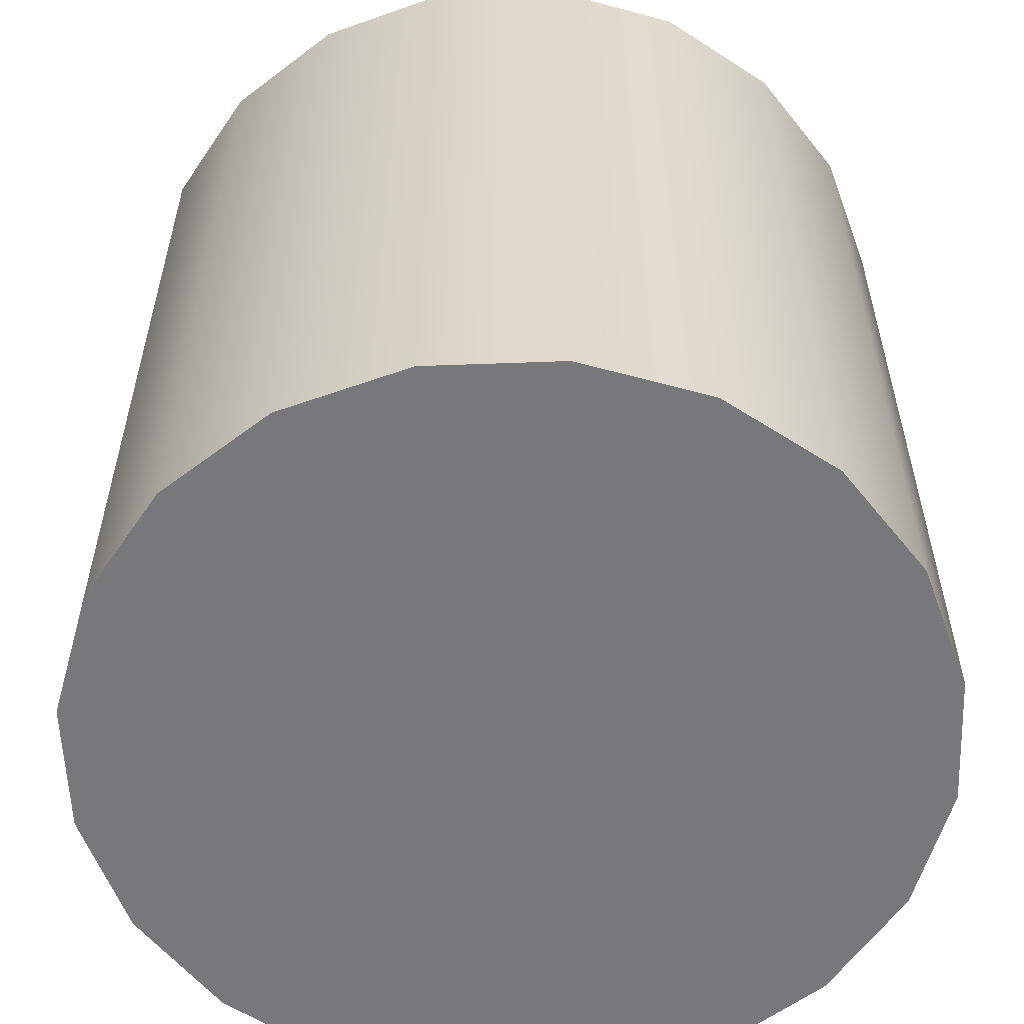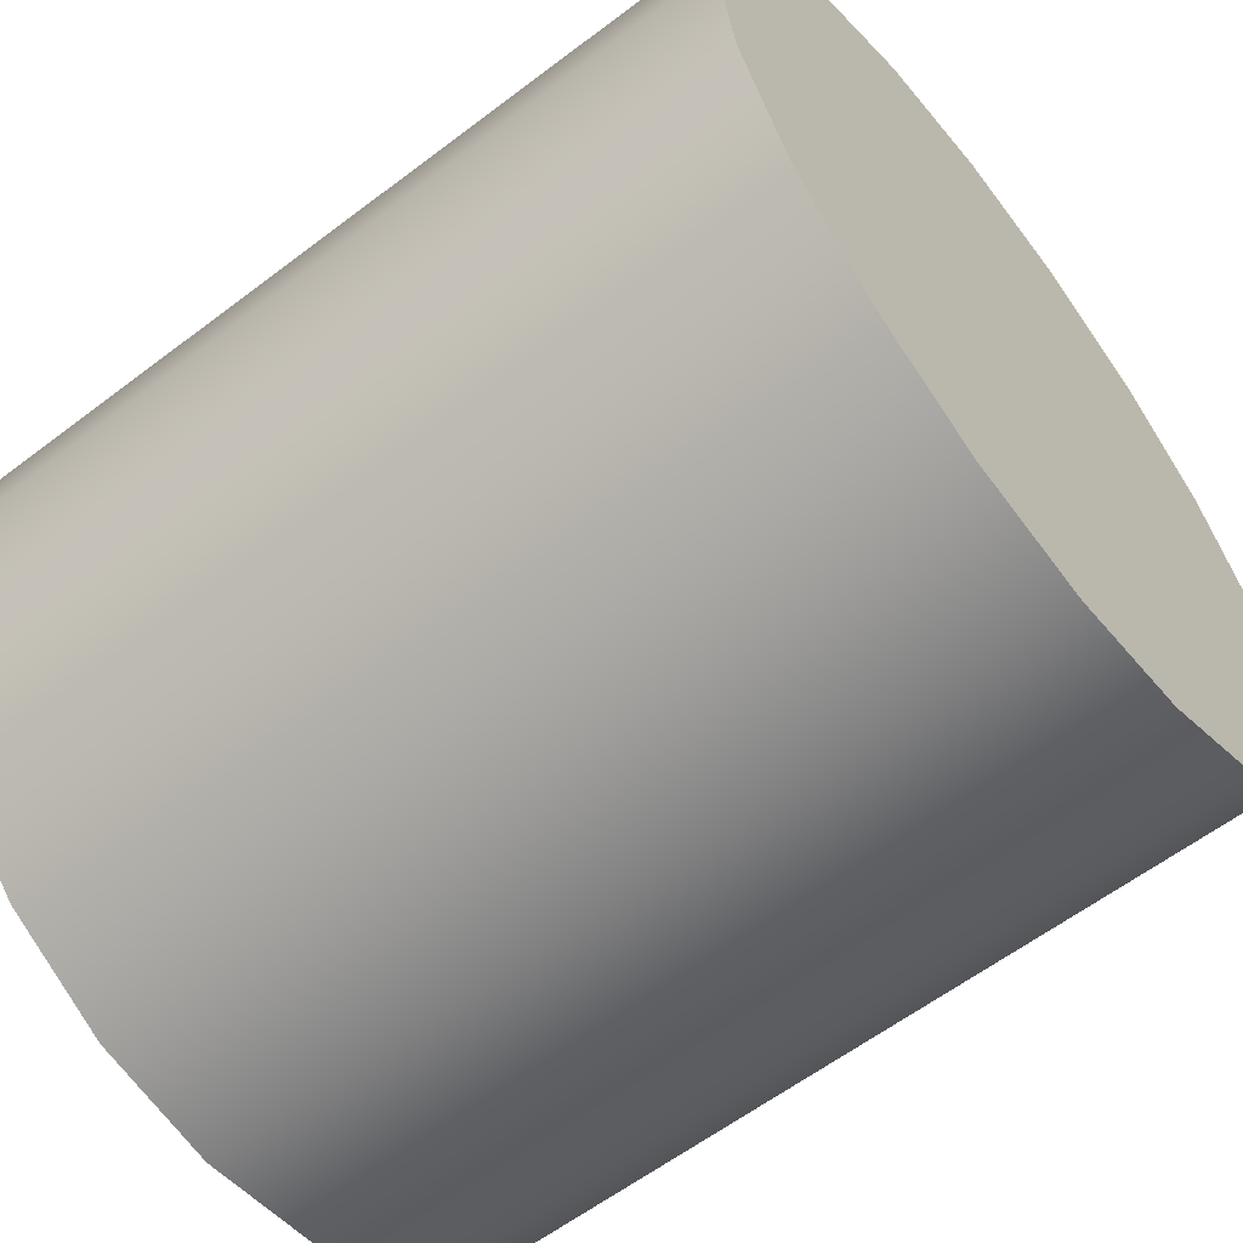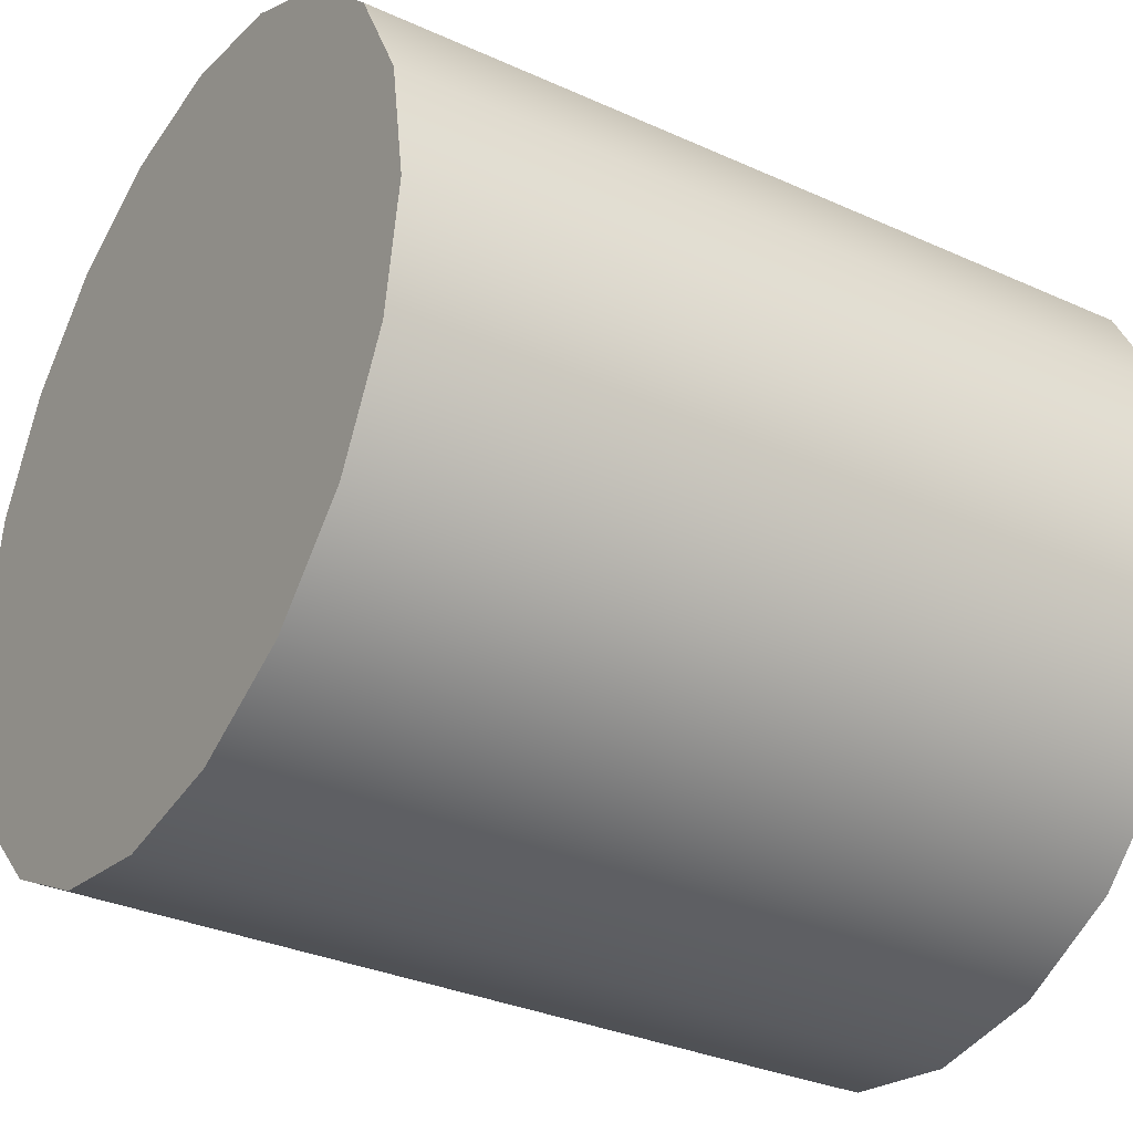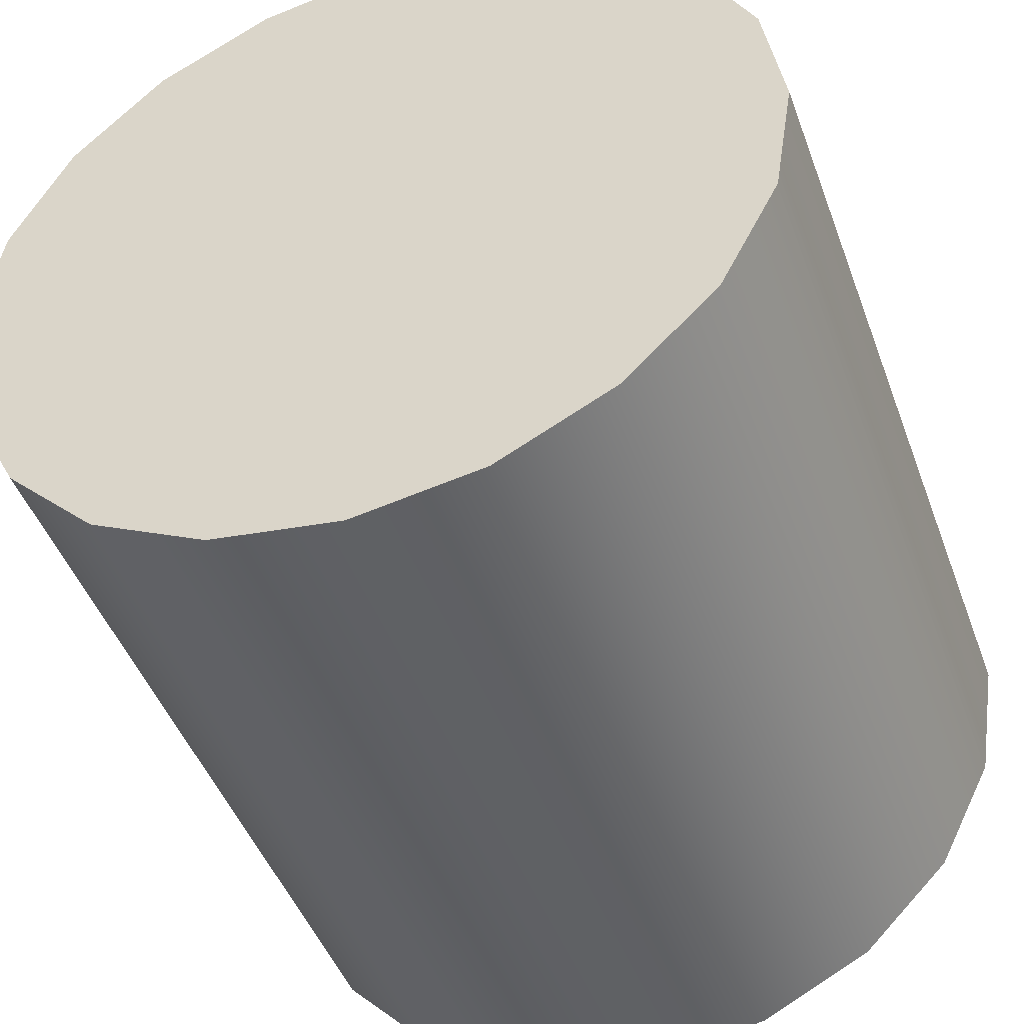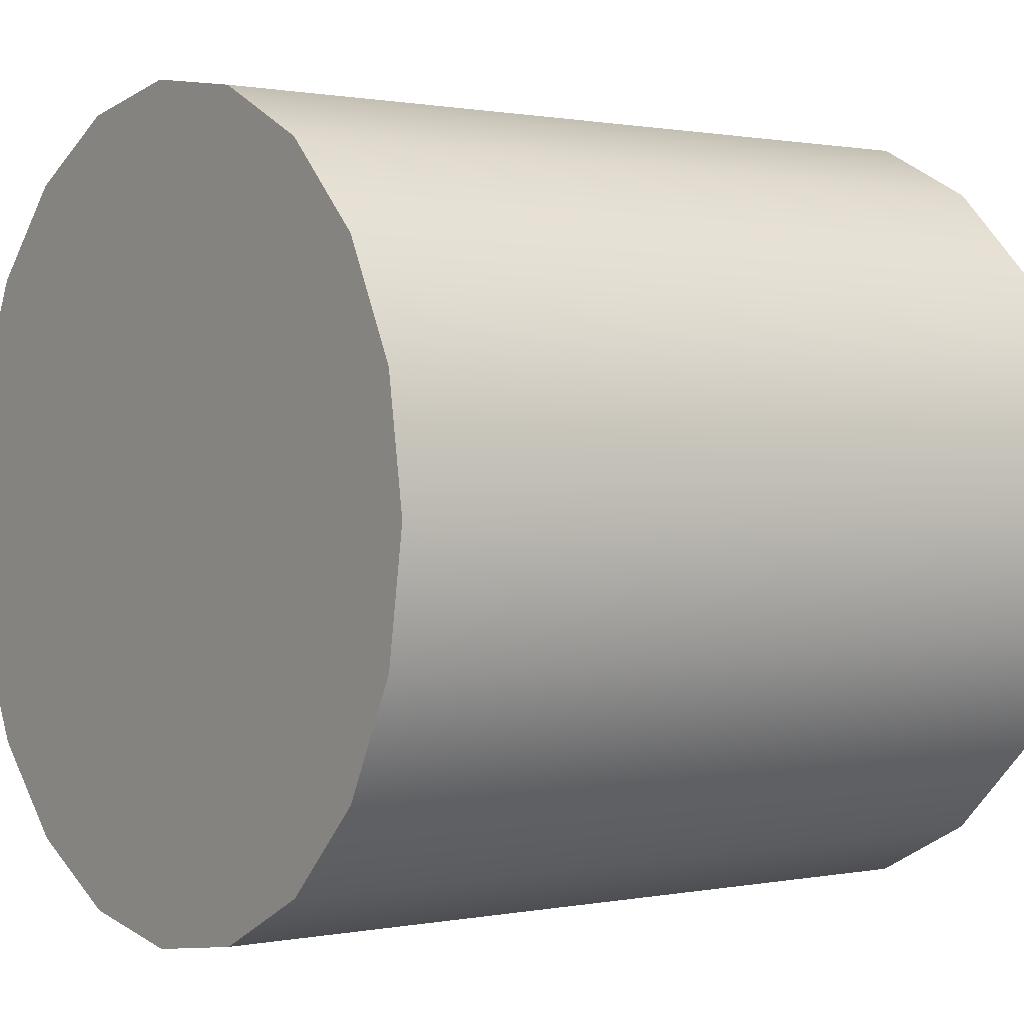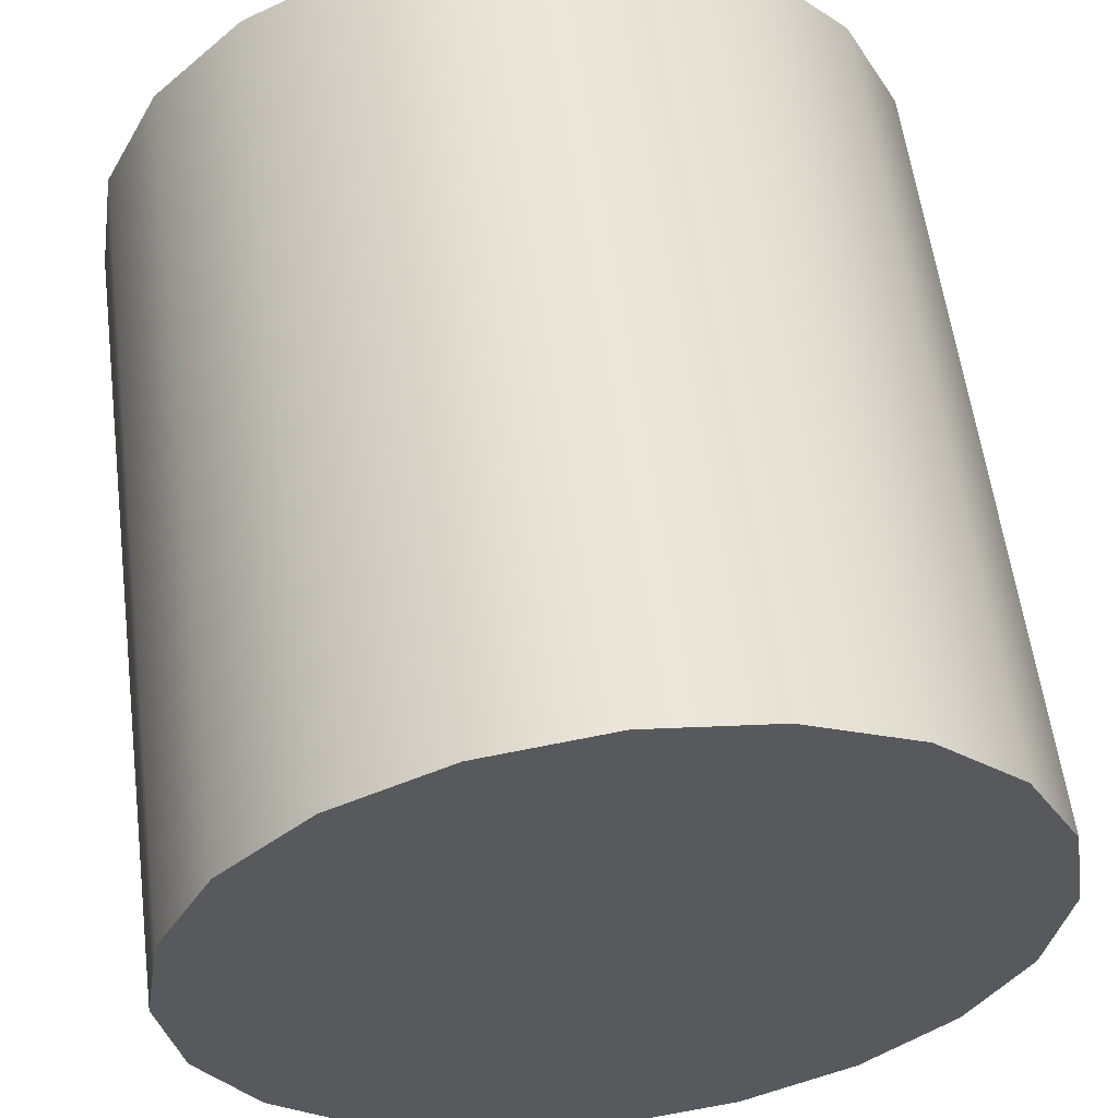
<metadata>
{"format":"obj","ext":"obj","renderer":"f3d","projection":"perspective","resolution":1024,"background":"white","views":[{"elev":-57.6,"azim":155.2,"up":"+Y"},{"elev":-60.2,"azim":127.9,"up":"+Z"},{"elev":-32.3,"azim":-122.3,"up":"+Z"},{"elev":-46.0,"azim":19.6,"up":"+Z"},{"elev":0.7,"azim":53.9,"up":"+Z"},{"elev":58.1,"azim":172.6,"up":"+Z"}]}
</metadata>
<code>
g default
v -0.1521 0.01049 -0.4683
v -0.2894 0.01049 -0.3983
v -0.3983 0.01049 -0.2894
v -0.4683 0.01049 -0.1521
v -0.4924 0.01049 -0
v -0.4683 0.01049 0.1521
v -0.3983 0.01049 0.2894
v -0.2894 0.01049 0.3983
v -0.1521 0.01049 0.4683
v -0 0.01049 0.4924
v 0.1521 0.01049 0.4683
v 0.2894 0.01049 0.3983
v 0.3983 0.01049 0.2894
v 0.4683 0.01049 0.1521
v 0.4924 0.01049 0
v 0.4683 0.01049 -0.1521
v 0.3983 0.01049 -0.2894
v 0.2894 0.01049 -0.3983
v 0.1521 0.01049 -0.4683
v 0 0.01049 -0.4924
v -0.1521 0.9952 -0.4683
v -0.2894 0.9952 -0.3983
v -0.3983 0.9952 -0.2894
v -0.4683 0.9952 -0.1521
v -0.4924 0.9952 -0
v -0.4683 0.9952 0.1521
v -0.3983 0.9952 0.2894
v -0.2894 0.9952 0.3983
v -0.1521 0.9952 0.4683
v -0 0.9952 0.4924
v 0.1521 0.9952 0.4683
v 0.2894 0.9952 0.3983
v 0.3983 0.9952 0.2894
v 0.4683 0.9952 0.1521
v 0.4924 0.9952 0
v 0.4683 0.9952 -0.1521
v 0.3983 0.9952 -0.2894
v 0.2894 0.9952 -0.3983
v 0.1521 0.9952 -0.4683
v 0 0.9952 -0.4924
v 0 0.01049 0
v 0 0.9952 0
g pCylinder1
f 1 2 22 21
f 2 3 23 22
f 3 4 24 23
f 4 5 25 24
f 5 6 26 25
f 6 7 27 26
f 7 8 28 27
f 8 9 29 28
f 9 10 30 29
f 10 11 31 30
f 11 12 32 31
f 12 13 33 32
f 13 14 34 33
f 14 15 35 34
f 15 16 36 35
f 16 17 37 36
f 17 18 38 37
f 18 19 39 38
f 19 20 40 39
f 20 1 21 40
f 2 1 41
f 3 2 41
f 4 3 41
f 5 4 41
f 6 5 41
f 7 6 41
f 8 7 41
f 9 8 41
f 10 9 41
f 11 10 41
f 12 11 41
f 13 12 41
f 14 13 41
f 15 14 41
f 16 15 41
f 17 16 41
f 18 17 41
f 19 18 41
f 20 19 41
f 1 20 41
f 21 22 42
f 22 23 42
f 23 24 42
f 24 25 42
f 25 26 42
f 26 27 42
f 27 28 42
f 28 29 42
f 29 30 42
f 30 31 42
f 31 32 42
f 32 33 42
f 33 34 42
f 34 35 42
f 35 36 42
f 36 37 42
f 37 38 42
f 38 39 42
f 39 40 42
f 40 21 42

</code>
